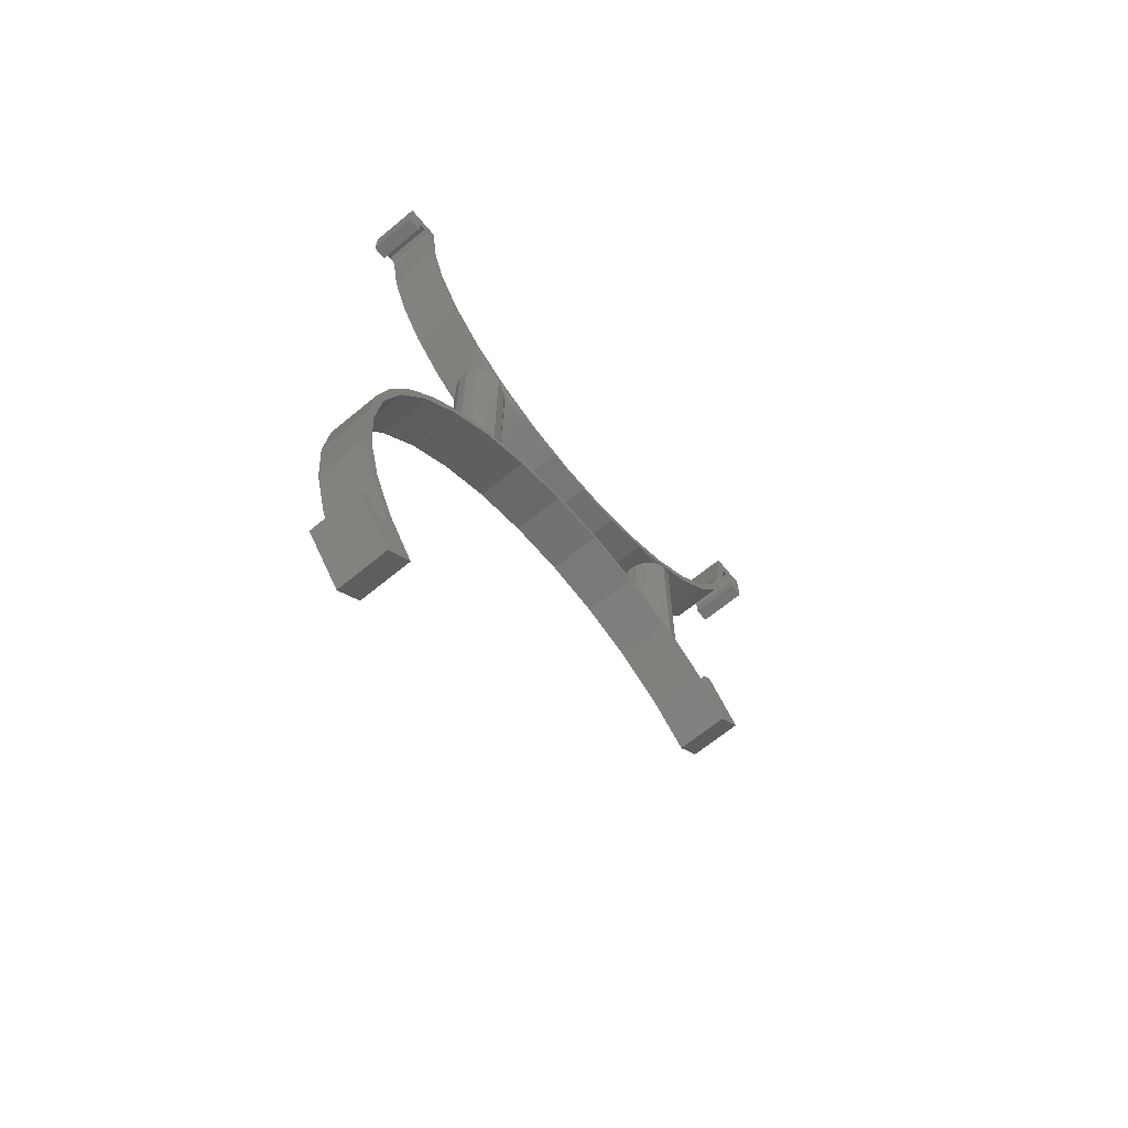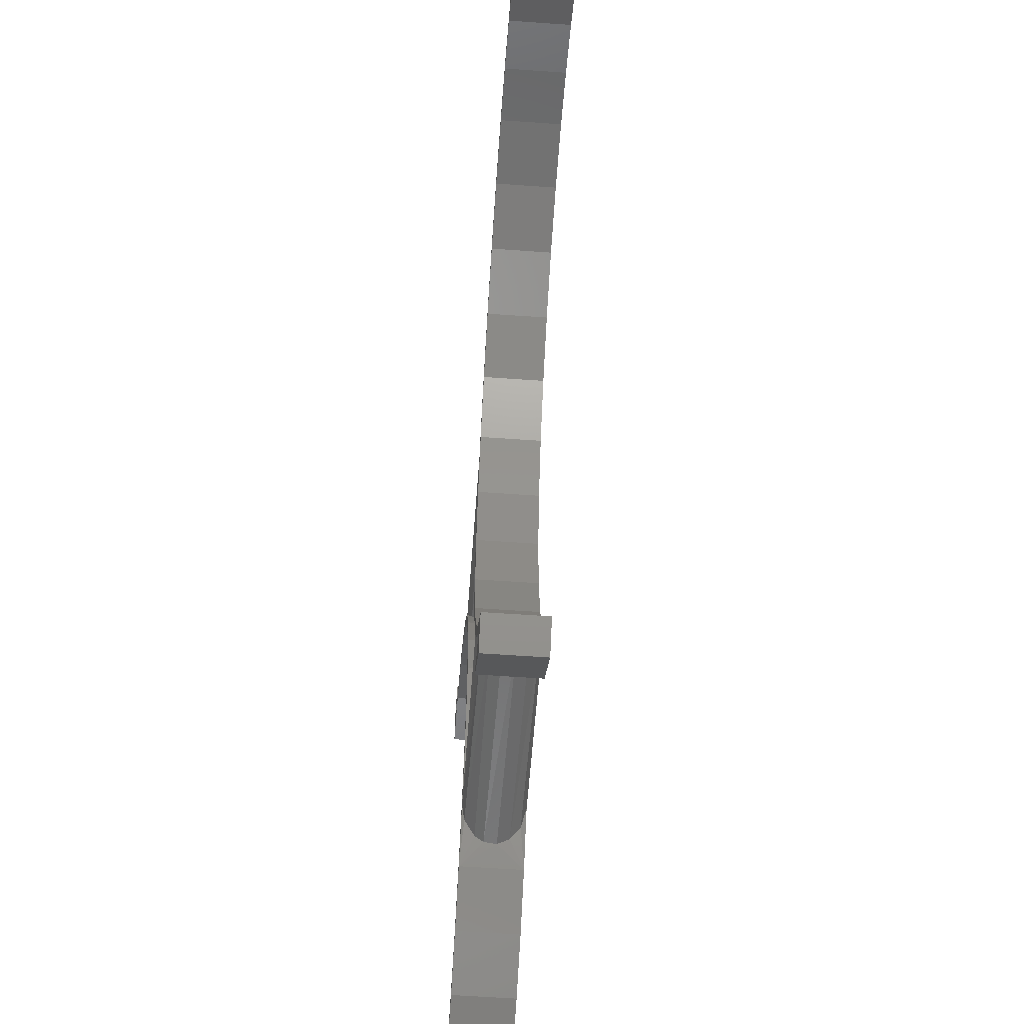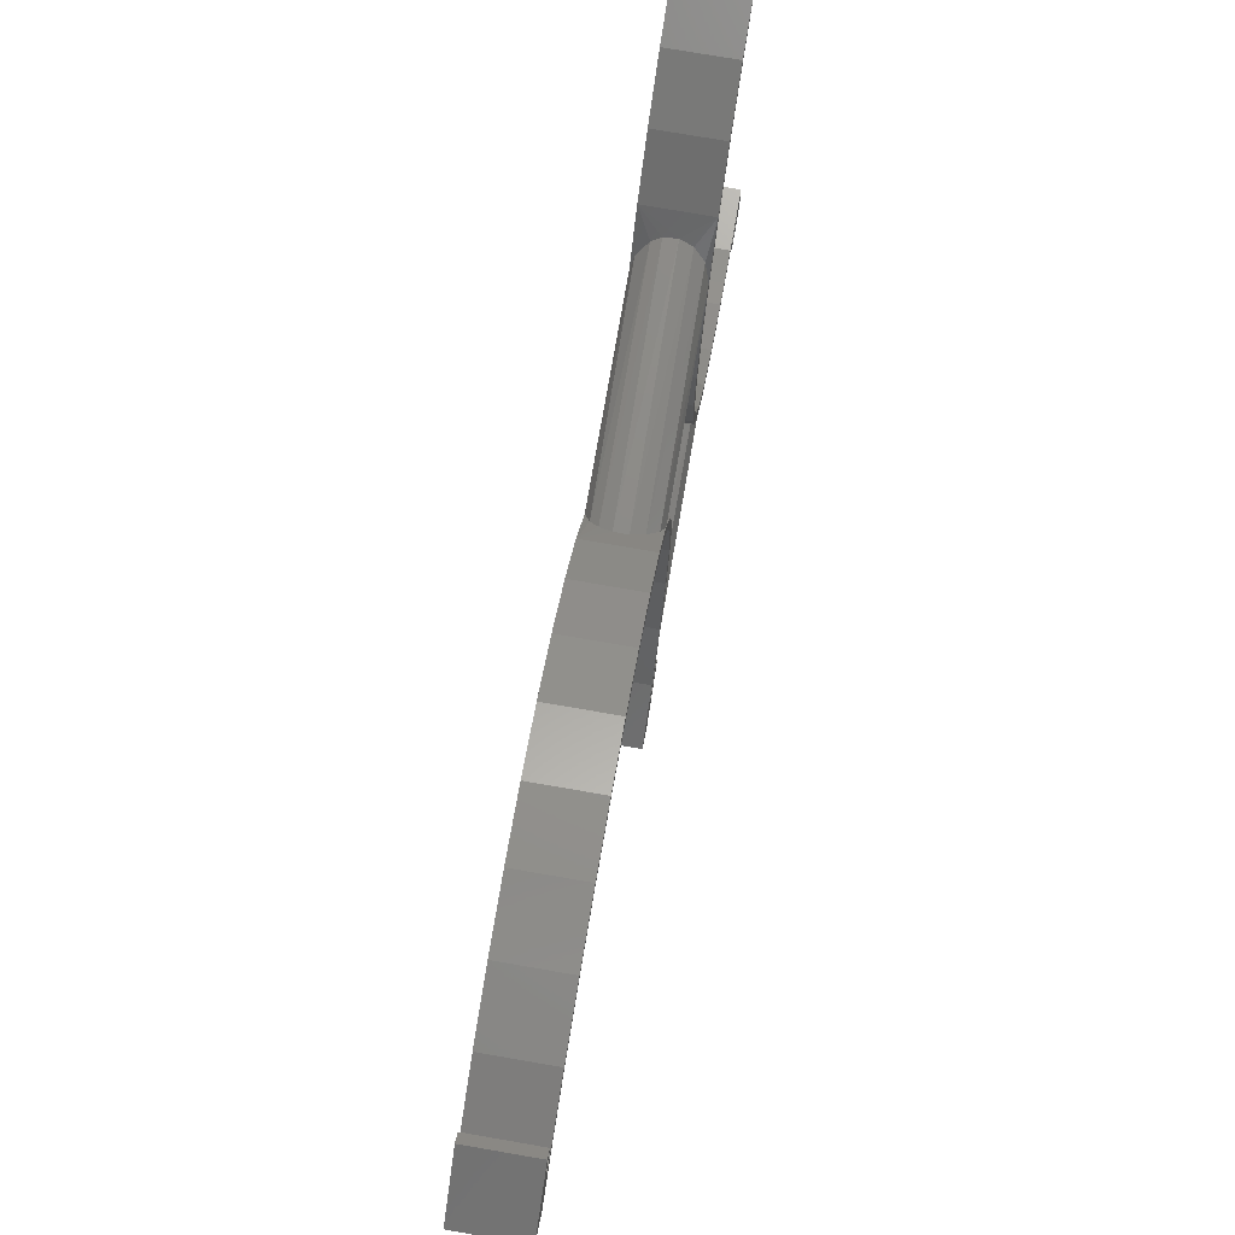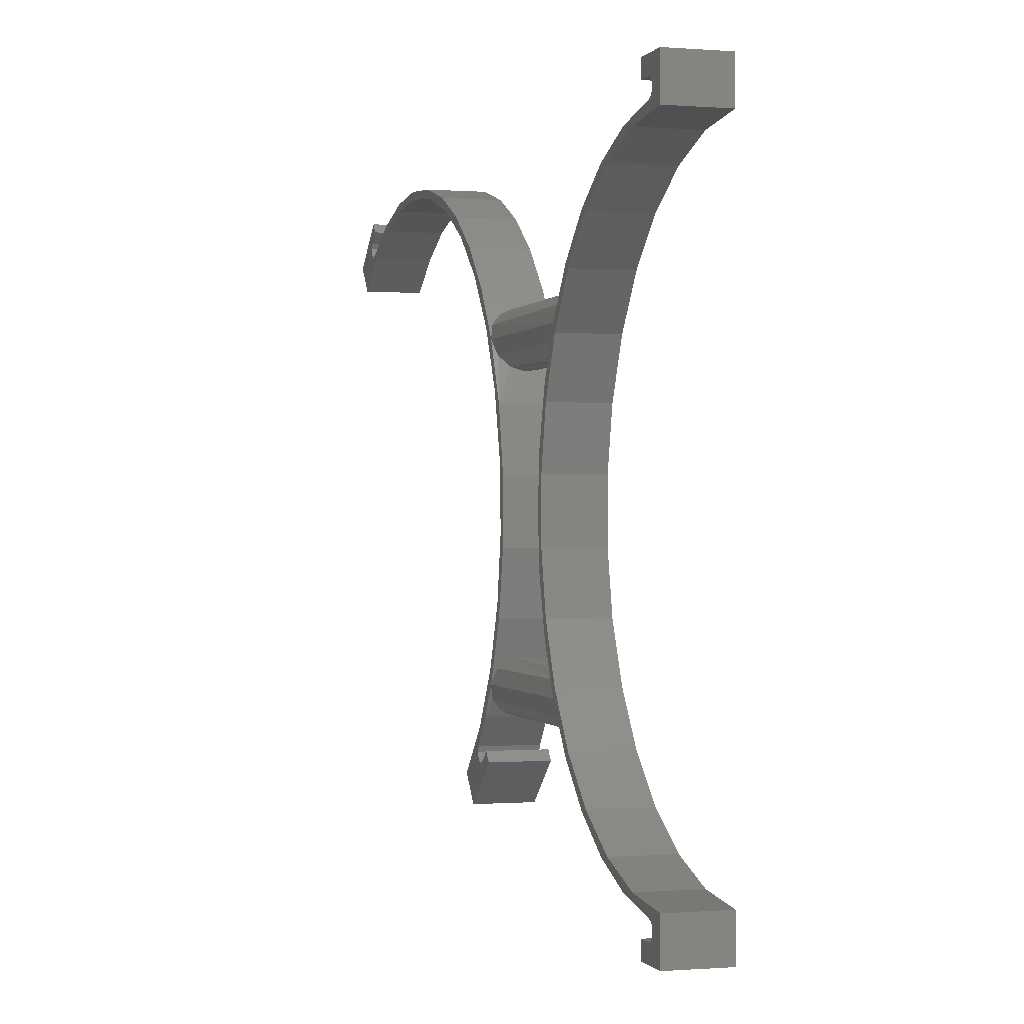
<metadata>
{"format":"stl","ext":"stl","renderer":"f3d","projection":"perspective","resolution":1024,"background":"white","views":[{"elev":-66.0,"azim":39.7,"up":"+Y"},{"elev":-58.8,"azim":-4.2,"up":"+Z"},{"elev":76.1,"azim":9.8,"up":"+Z"},{"elev":-0.3,"azim":163.5,"up":"+Z"}]}
</metadata>
<code>
# stl→obj: 306 verts, 604 faces
v 0 85 37
v -7 85 37
v 0 85 36.88
v -7 85 36.88
v -7 60.17 24
v -7 56.12 18.5
v -6.671 57.05 19.98
v -5.493 58.03 21.38
v -4.499 58.39 21.85
v -3.05 58.48 21.97
v 0 60.17 24
v -1.691 58.12 21.5
v -0.5581 57.34 20.4
v 0 56.12 18.5
v -7 65.18 28.63
v 0 65.18 28.63
v -7 70.98 32.24
v 0 70.98 32.24
v -7 77.36 34.68
v 0 77.36 34.68
v -7 84.08 35.88
v 0 84.08 35.88
v 0 87 35
v 0 84.71 37.71
v 0 84.74 36.2
v 0 79.72 34.24
v 0 87 -36
v 0 87 -35
v 0 77.36 -34.68
v 0 84.08 -35.88
v 0 84.74 -36.2
v 0 87 -40
v 0 87 40
v 0 82 40
v 0 82 38
v 0 84 38
v 0 85 -36.88
v 0 85 -37
v 0 84.71 -37.71
v 0 84 -38
v 0 82 -38
v 0 82 -40
v 0 72.76 31.97
v 0 66.43 28.32
v 0 60.99 23.42
v 0 56.69 17.5
v 0 53.71 10.82
v 0 53.31 12.68
v 0 52.19 3.658
v 0 51.58 6.442
v 0 52.19 -3.658
v 0 51 3.638e-14
v 0 51.58 -6.442
v 0 53.71 -10.82
v 0 53.31 -12.68
v 0 56.69 -17.5
v 0 56.12 -18.5
v 0 60.99 -23.42
v 0 60.17 -24
v 0 66.43 -28.32
v 0 65.18 -28.63
v 0 72.76 -31.97
v 0 70.98 -32.24
v 0 79.72 -34.24
v -7 87 35
v -7 79.72 34.24
v -7 84.74 36.2
v -7 84.71 37.71
v -7 87 -36
v -7 87 -40
v -7 84.74 -36.2
v -7 84.08 -35.88
v -7 77.36 -34.68
v -7 87 -35
v -7 87 40
v -7 84 38
v -7 82 38
v -7 82 40
v -7 82 -40
v -7 82 -38
v -7 84 -38
v -7 84.71 -37.71
v -7 85 -37
v -7 85 -36.88
v -7 51.58 -6.442
v -7 51 4.409e-15
v -7 52.19 -3.658
v -7 51.58 6.442
v -7 52.19 3.658
v -7 53.31 12.68
v -7 53.71 10.82
v -7 56.69 17.5
v -7 60.99 23.42
v -7 66.43 28.32
v -7 72.76 31.97
v -7 79.72 -34.24
v -7 70.98 -32.24
v -7 72.76 -31.97
v -7 65.18 -28.63
v -7 66.43 -28.32
v -7 60.17 -24
v -7 60.99 -23.42
v -7 56.12 -18.5
v -7 56.69 -17.5
v -7 53.31 -12.68
v -7 53.71 -10.82
v -0.5581 57.34 -20.4
v -1.691 58.12 -21.5
v -3.05 58.48 -21.97
v -4.499 58.39 -21.85
v -5.493 58.03 -21.38
v -6.671 57.05 -19.98
v 0 -21.48 33.38
v 0 -21.4 33.28
v -7 -21.48 33.38
v -7 -21.4 33.28
v 0 30.16 24.25
v 0 33.99 18.5
v -0.3838 33.07 20.09
v -1.463 32.28 21.35
v -2.808 31.89 21.93
v -7 30.16 24.25
v -4.24 31.89 21.92
v -5.491 32.26 21.38
v -6.359 32.81 20.52
v -7 33.99 18.5
v -7 -20.11 33.06
v 0 -20.11 33.06
v -7 -13.79 36.16
v 0 -13.79 36.16
v -7 -7.01 38.06
v 0 -7.01 38.06
v -7 -2.341e-14 38.7
v 0 -5.69e-14 38.7
v -7 6.88 38.08
v 0 6.88 38.08
v -7 13.54 36.25
v 0 13.54 36.25
v -7 19.77 33.27
v 0 19.77 33.27
v -7 25.37 29.22
v 0 25.37 29.22
v 0 30.55 -27.07
v 0 33.05 -26.94
v 0 32.08 -25.79
v 0 -20.79 32.93
v 0 -18.85 32.65
v 0 0 37.7
v 0 7.624 36.92
v 0 -6.547 37.13
v 0 -26.92 32.08
v 0 -24.23 28.88
v 0 -21.71 34.11
v 0 -21.36 34.79
v 0 -19.82 36.07
v 0 -20.79 37.22
v 0 24.23 -28.88
v 0 24.88 -29.65
v 0 29.82 -27.3
v 0 29.14 -26.95
v 0 29.06 -26.85
v 0 28.82 -26.19
v 0 29.07 -25.55
v 0 31.73 -22.16
v 0 29.57 -23.38
v 0 26.92 -32.08
v 0 -12.89 35.43
v 0 33.69 -16.92
v 0 33.99 -18.5
v 0 36.42 -9.757
v 0 36.98 -11.4
v 0 37.64 -2.192
v 0 38.51 -3.851
v 0 37.3 5.464
v 0 38.51 3.851
v 0 35.43 12.89
v 0 36.98 11.4
v 0 32.09 19.79
v 0 27.42 25.87
v 0 21.62 30.88
v 0 14.93 34.62
v -7 32.08 -25.79
v -7 33.05 -26.94
v -7 30.55 -27.07
v -7 -18.85 32.65
v -7 -20.79 32.93
v -7 7.624 36.92
v -7 -3.118e-14 37.7
v -7 -6.547 37.13
v -7 -26.92 32.08
v -7 -20.79 37.22
v -7 -19.82 36.07
v -7 -21.36 34.79
v -7 -21.71 34.11
v -7 -24.23 28.88
v -7 24.23 -28.88
v -7 29.57 -23.38
v -7 31.73 -22.16
v -7 29.07 -25.55
v -7 28.82 -26.19
v -7 29.06 -26.85
v -7 29.14 -26.95
v -7 29.82 -27.3
v -7 24.88 -29.65
v -7 26.92 -32.08
v -7 -12.89 35.43
v -7 14.93 34.62
v -7 21.62 30.88
v -7 27.42 25.87
v -7 32.09 19.79
v -7 36.98 11.4
v -7 35.43 12.89
v -7 38.51 3.851
v -7 37.3 5.464
v -7 38.51 -3.851
v -7 37.64 -2.192
v -7 36.98 -11.4
v -7 36.42 -9.757
v -7 33.99 -18.5
v -7 33.69 -16.92
v -6.359 32.81 -20.52
v -5.491 32.26 -21.38
v -4.24 31.89 -21.92
v -2.808 31.89 -21.93
v -1.463 32.28 -21.35
v -0.3838 33.07 -20.09
v -0.4759 34.89 -16.74
v -1.733 35.47 -15.48
v -3.217 35.67 -15.01
v -6.836 34.55 17.44
v -5.939 35.24 15.99
v -4.619 35.6 15.18
v -3.217 35.67 15.01
v -4.619 35.6 -15.18
v -5.939 35.24 -15.99
v -6.836 34.55 -17.44
v -1.733 35.47 15.48
v -0.4759 34.89 16.74
v -6 56.12 -18.5
v -5.949 55.82 -18
v -6 33.99 -18.5
v -5.628 34.67 -17.19
v -5.29 55.14 -16.75
v -5.164 34.94 -16.63
v -3.617 54.75 -16
v -3.874 35.22 -16.03
v -4.735 54.92 -16.33
v -1.819 55.08 -16.65
v -2.679 35.17 -16.14
v -2.67 54.82 -16.14
v -1.819 34.94 -16.65
v -1.216 55.53 -17.48
v -1.216 34.53 -17.48
v -1 56.12 -18.5
v -1 33.99 -18.5
v -2.758 57.68 -20.89
v -2.71 32.59 -20.87
v -2.167 57.49 -20.62
v -1.591 33.06 -20.11
v -1.264 56.81 -19.62
v -4.762 57.52 -20.66
v -3.843 32.52 -20.98
v -3.857 57.74 -20.97
v -4.762 32.73 -20.66
v -5.525 57.04 -19.97
v -5.526 33.15 -19.97
v -5.289 54.5 -15.49
v -6.462 55.07 -16.64
v -3.924 54.29 -15.03
v -2.482 54.34 -15.15
v -1.245 54.66 -15.82
v -0.4762 55.13 -16.74
v -6.462 55.07 16.64
v -5.289 54.5 15.49
v -3.924 54.29 15.03
v -2.482 54.34 15.15
v -1.245 54.66 15.82
v -0.4762 55.13 16.74
v -3.617 54.75 16
v -2.67 54.82 16.14
v -4.735 54.92 16.33
v -1.819 55.08 16.65
v -5.29 55.14 16.75
v -5.949 55.82 18
v -1.216 55.53 17.48
v -6 56.12 18.5
v -1 56.12 18.5
v -5.525 57.04 19.97
v -1.264 56.81 19.62
v -4.762 57.52 20.66
v -2.167 57.49 20.62
v -3.857 57.74 20.97
v -2.758 57.68 20.89
v -3.874 35.22 16.03
v -5.164 34.94 16.63
v -5.628 34.67 17.19
v -6 33.99 18.5
v -1.819 34.94 16.65
v -2.679 35.17 16.14
v -1.216 34.53 17.48
v -1 33.99 18.5
v -2.71 32.59 20.87
v -1.591 33.06 20.11
v -4.762 32.73 20.66
v -3.843 32.52 20.98
v -5.526 33.15 19.97
f 1 2 3
f 3 2 4
f 5 6 7
f 5 7 8
f 5 8 9
f 5 9 10
f 5 10 11
f 11 10 12
f 11 12 13
f 11 13 14
f 5 11 15
f 15 11 16
f 15 16 17
f 17 16 18
f 17 18 19
f 19 18 20
f 19 20 21
f 21 20 22
f 23 24 1
f 23 1 3
f 23 3 25
f 23 25 22
f 23 22 20
f 23 20 26
f 27 28 29
f 27 29 30
f 27 30 31
f 27 31 32
f 33 34 35
f 33 35 36
f 33 36 24
f 33 24 23
f 32 31 37
f 32 37 38
f 32 38 39
f 32 39 40
f 32 40 41
f 32 41 42
f 26 20 43
f 43 20 18
f 43 18 44
f 44 18 16
f 44 16 45
f 45 16 11
f 45 11 46
f 46 11 14
f 46 14 47
f 47 14 48
f 47 48 49
f 49 48 50
f 49 50 51
f 51 50 52
f 51 52 53
f 51 53 54
f 54 53 55
f 54 55 56
f 56 55 57
f 56 57 58
f 58 57 59
f 58 59 60
f 60 59 61
f 60 61 62
f 62 61 63
f 62 63 64
f 64 63 29
f 64 29 28
f 65 66 19
f 65 19 21
f 65 21 67
f 65 67 4
f 65 4 2
f 65 2 68
f 69 70 71
f 69 71 72
f 69 72 73
f 69 73 74
f 75 65 68
f 75 68 76
f 75 76 77
f 75 77 78
f 70 79 80
f 70 80 81
f 70 81 82
f 70 82 83
f 70 83 84
f 70 84 71
f 85 86 87
f 87 86 88
f 87 88 89
f 89 88 90
f 89 90 91
f 91 90 6
f 91 6 92
f 92 6 5
f 92 5 93
f 93 5 15
f 93 15 94
f 94 15 17
f 94 17 95
f 95 17 19
f 95 19 66
f 74 73 96
f 96 73 97
f 96 97 98
f 98 97 99
f 98 99 100
f 100 99 101
f 100 101 102
f 102 101 103
f 102 103 104
f 104 103 105
f 104 105 106
f 106 105 85
f 106 85 87
f 4 67 3
f 3 67 25
f 67 21 25
f 25 21 22
f 35 77 36
f 36 77 76
f 1 24 2
f 2 24 68
f 24 36 68
f 68 36 76
f 37 84 38
f 38 84 83
f 59 57 107
f 59 107 108
f 59 108 109
f 59 109 101
f 101 109 110
f 101 110 111
f 101 111 112
f 101 112 103
f 72 30 73
f 73 30 29
f 73 29 97
f 97 29 63
f 97 63 99
f 99 63 61
f 99 61 101
f 101 61 59
f 72 71 30
f 30 71 31
f 71 84 31
f 31 84 37
f 32 70 27
f 27 70 69
f 27 69 28
f 28 69 74
f 41 40 80
f 80 40 81
f 40 39 81
f 81 39 82
f 39 38 82
f 82 38 83
f 113 114 115
f 115 114 116
f 117 118 119
f 117 119 120
f 117 120 121
f 117 121 122
f 122 121 123
f 122 123 124
f 122 124 125
f 122 125 126
f 127 128 129
f 129 128 130
f 129 130 131
f 131 130 132
f 131 132 133
f 133 132 134
f 133 134 135
f 135 134 136
f 135 136 137
f 137 136 138
f 137 138 139
f 139 138 140
f 139 140 141
f 141 140 142
f 141 142 122
f 122 142 117
f 143 144 145
f 128 146 147
f 148 149 136
f 132 130 150
f 132 150 148
f 132 148 136
f 132 136 134
f 151 152 147
f 151 147 146
f 151 146 114
f 151 114 113
f 151 113 153
f 151 153 154
f 151 154 155
f 151 155 156
f 157 158 159
f 157 159 160
f 157 160 161
f 157 161 162
f 157 162 163
f 157 163 164
f 157 164 165
f 144 143 166
f 166 143 159
f 166 159 158
f 128 147 130
f 130 147 167
f 130 167 150
f 165 164 168
f 168 164 169
f 168 169 170
f 170 169 171
f 170 171 172
f 172 171 173
f 172 173 174
f 174 173 175
f 174 175 176
f 176 175 177
f 176 177 178
f 178 177 118
f 178 118 179
f 179 118 117
f 179 117 180
f 180 117 142
f 180 142 181
f 181 142 140
f 181 140 149
f 149 140 138
f 149 138 136
f 182 183 184
f 185 186 127
f 135 187 188
f 131 133 135
f 131 135 188
f 131 188 189
f 131 189 129
f 190 191 192
f 190 192 193
f 190 193 194
f 190 194 115
f 190 115 116
f 190 116 186
f 190 186 185
f 190 185 195
f 196 197 198
f 196 198 199
f 196 199 200
f 196 200 201
f 196 201 202
f 196 202 203
f 196 203 204
f 204 203 205
f 205 203 184
f 205 184 183
f 189 206 129
f 129 206 185
f 129 185 127
f 135 137 187
f 187 137 139
f 187 139 207
f 207 139 141
f 207 141 208
f 208 141 122
f 208 122 209
f 209 122 126
f 209 126 210
f 210 126 211
f 210 211 212
f 212 211 213
f 212 213 214
f 214 213 215
f 214 215 216
f 216 215 217
f 216 217 218
f 218 217 219
f 218 219 220
f 220 219 198
f 220 198 197
f 114 146 116
f 116 146 186
f 146 128 186
f 186 128 127
f 155 154 192
f 192 154 193
f 154 153 193
f 193 153 194
f 153 113 194
f 194 113 115
f 161 160 201
f 201 160 202
f 145 182 143
f 143 182 184
f 160 159 202
f 202 159 203
f 159 143 203
f 203 143 184
f 157 196 158
f 158 196 204
f 158 204 166
f 166 204 205
f 198 219 221
f 198 221 222
f 198 222 223
f 198 223 224
f 198 224 164
f 198 164 163
f 198 163 199
f 164 224 225
f 164 225 226
f 164 226 169
f 163 162 199
f 199 162 200
f 162 161 200
f 200 161 201
f 209 180 208
f 208 180 181
f 208 181 207
f 207 181 149
f 207 149 187
f 187 149 148
f 187 148 188
f 188 148 150
f 188 150 189
f 189 150 167
f 189 167 206
f 206 167 147
f 206 147 185
f 185 147 152
f 185 152 195
f 180 209 179
f 179 209 210
f 179 210 178
f 178 210 212
f 178 212 176
f 176 212 214
f 176 214 174
f 174 214 216
f 174 216 172
f 172 216 218
f 172 218 170
f 170 218 220
f 170 220 168
f 168 220 197
f 168 197 165
f 165 197 196
f 165 196 157
f 171 169 227
f 171 227 228
f 171 228 229
f 171 229 217
f 211 126 230
f 211 230 231
f 211 231 232
f 211 232 233
f 211 233 177
f 217 229 234
f 217 234 235
f 217 235 236
f 217 236 219
f 177 233 237
f 177 237 238
f 177 238 118
f 211 177 213
f 213 177 175
f 213 175 215
f 215 175 173
f 215 173 217
f 217 173 171
f 239 240 241
f 241 240 242
f 240 243 242
f 242 243 244
f 245 246 247
f 247 246 244
f 247 244 243
f 248 249 250
f 250 249 246
f 250 246 245
f 249 248 251
f 251 248 252
f 251 252 253
f 253 252 254
f 253 254 255
f 256 257 258
f 258 257 259
f 258 259 260
f 260 259 255
f 260 255 254
f 261 262 263
f 263 262 257
f 263 257 256
f 262 261 264
f 264 261 265
f 264 265 266
f 266 265 239
f 266 239 241
f 246 249 244
f 244 249 251
f 244 251 242
f 242 251 253
f 242 253 241
f 241 253 255
f 241 255 266
f 266 255 259
f 266 259 264
f 264 259 257
f 264 257 262
f 267 268 235
f 235 234 267
f 103 219 268
f 268 219 236
f 268 236 235
f 267 234 269
f 269 234 229
f 269 229 270
f 270 229 228
f 270 228 271
f 271 228 272
f 272 228 227
f 272 227 57
f 57 227 169
f 57 169 107
f 107 169 226
f 107 226 108
f 108 226 225
f 108 225 109
f 109 225 224
f 109 224 110
f 110 224 223
f 110 223 111
f 111 223 222
f 111 222 112
f 112 222 221
f 112 221 103
f 103 221 219
f 145 144 182
f 182 144 183
f 166 205 144
f 144 205 183
f 118 14 119
f 119 14 13
f 119 13 120
f 120 13 12
f 120 12 121
f 121 12 10
f 121 10 123
f 123 10 9
f 123 9 124
f 124 9 8
f 124 8 125
f 125 8 7
f 125 7 126
f 126 7 6
f 231 273 274
f 231 274 232
f 126 6 230
f 230 6 273
f 230 273 231
f 232 274 233
f 233 274 275
f 233 275 237
f 237 275 276
f 237 276 277
f 237 277 238
f 238 277 278
f 238 278 118
f 118 278 14
f 87 54 106
f 106 54 56
f 106 56 104
f 104 56 58
f 104 58 102
f 102 58 60
f 102 60 100
f 100 60 62
f 100 62 98
f 98 62 64
f 98 64 96
f 96 64 28
f 96 28 74
f 54 87 51
f 51 87 89
f 51 89 49
f 49 89 91
f 49 91 47
f 47 91 92
f 47 92 46
f 46 92 93
f 46 93 45
f 45 93 94
f 45 94 44
f 44 94 95
f 44 95 43
f 43 95 66
f 43 66 26
f 26 66 65
f 26 65 23
f 103 268 105
f 105 268 267
f 105 267 269
f 276 275 90
f 90 275 274
f 90 274 273
f 6 90 273
f 55 105 269
f 55 269 270
f 55 270 271
f 55 271 272
f 55 272 57
f 48 14 278
f 48 278 277
f 48 277 276
f 48 276 90
f 105 55 85
f 85 55 53
f 85 53 86
f 86 53 52
f 86 52 88
f 88 52 50
f 88 50 90
f 90 50 48
f 156 155 191
f 191 155 192
f 151 156 190
f 190 156 191
f 195 152 190
f 190 152 151
f 41 80 42
f 42 80 79
f 32 42 70
f 70 42 79
f 75 33 65
f 65 33 23
f 34 78 35
f 35 78 77
f 33 75 34
f 34 75 78
f 263 256 261
f 261 256 258
f 261 258 265
f 265 258 260
f 265 260 239
f 239 260 254
f 239 254 240
f 240 254 252
f 240 252 243
f 243 252 248
f 243 248 247
f 247 248 250
f 247 250 245
f 279 280 281
f 281 280 282
f 281 282 283
f 283 282 284
f 284 282 285
f 284 285 286
f 286 285 287
f 286 287 288
f 288 287 289
f 288 289 290
f 290 289 291
f 290 291 292
f 292 291 293
f 279 281 294
f 294 281 283
f 294 283 295
f 295 283 284
f 295 284 296
f 296 284 286
f 296 286 297
f 298 280 299
f 299 280 279
f 299 279 294
f 280 298 282
f 282 298 300
f 282 300 285
f 285 300 301
f 285 301 287
f 293 291 302
f 302 291 289
f 302 289 303
f 303 289 287
f 303 287 301
f 304 292 305
f 305 292 293
f 305 293 302
f 292 304 290
f 290 304 306
f 290 306 288
f 288 306 297
f 288 297 286
f 305 302 304
f 304 302 303
f 304 303 306
f 306 303 297
f 297 303 301
f 297 301 296
f 296 301 300
f 296 300 295
f 295 300 298
f 295 298 294
f 294 298 299

</code>
